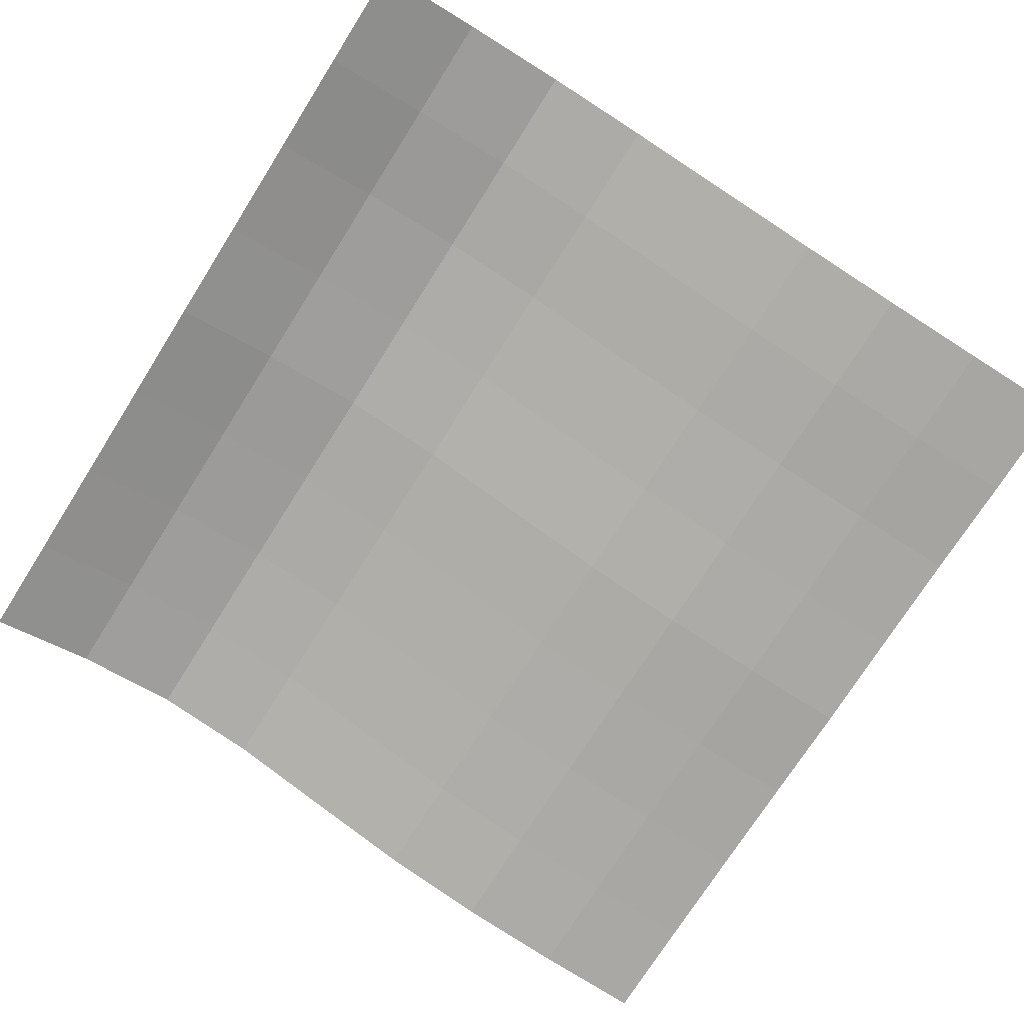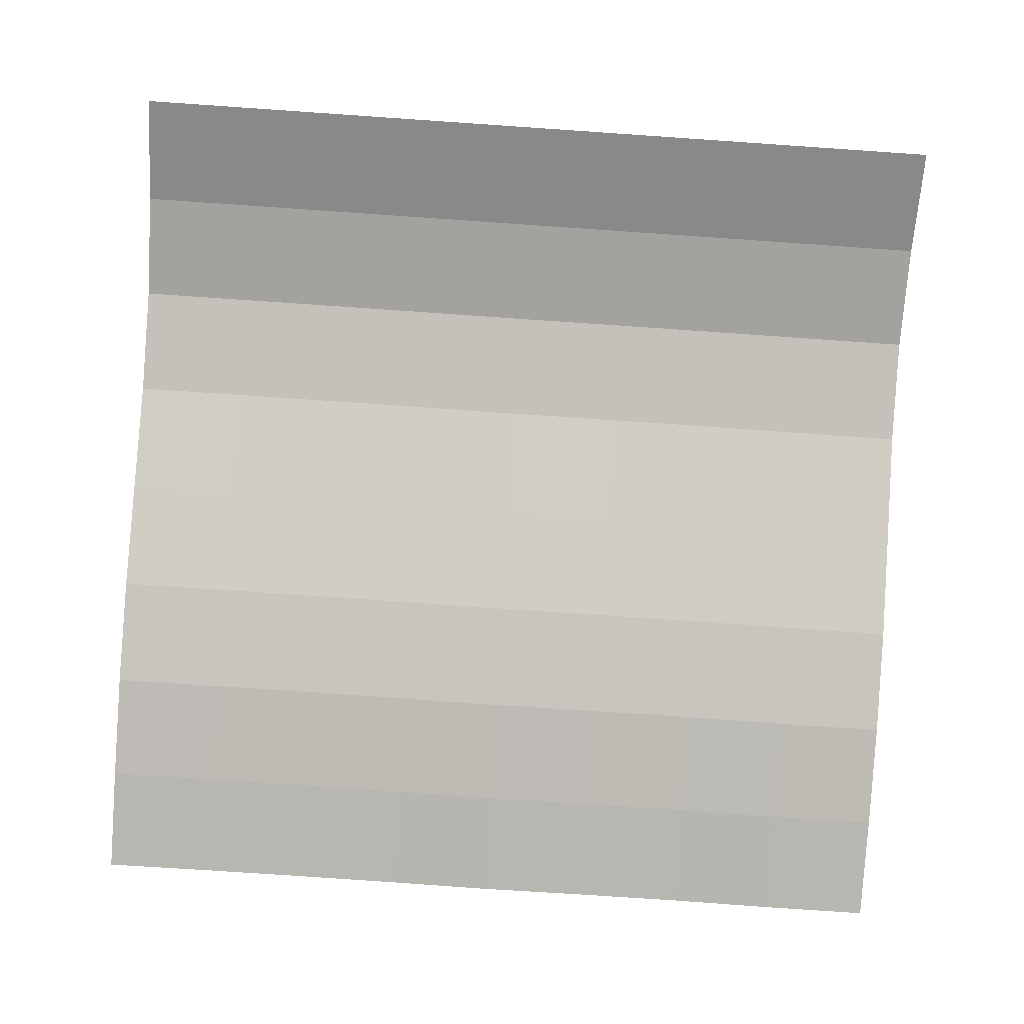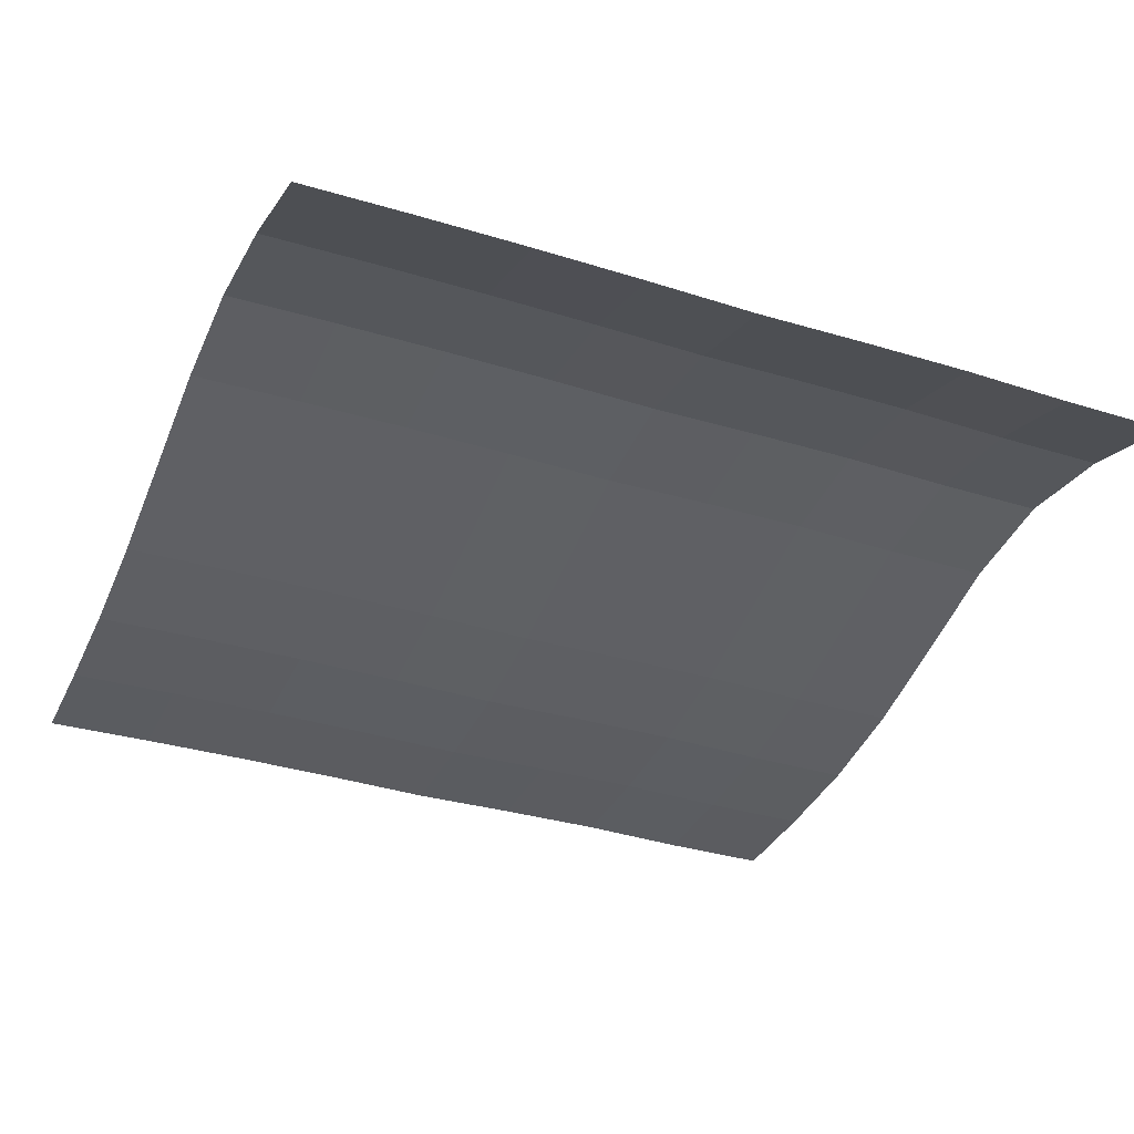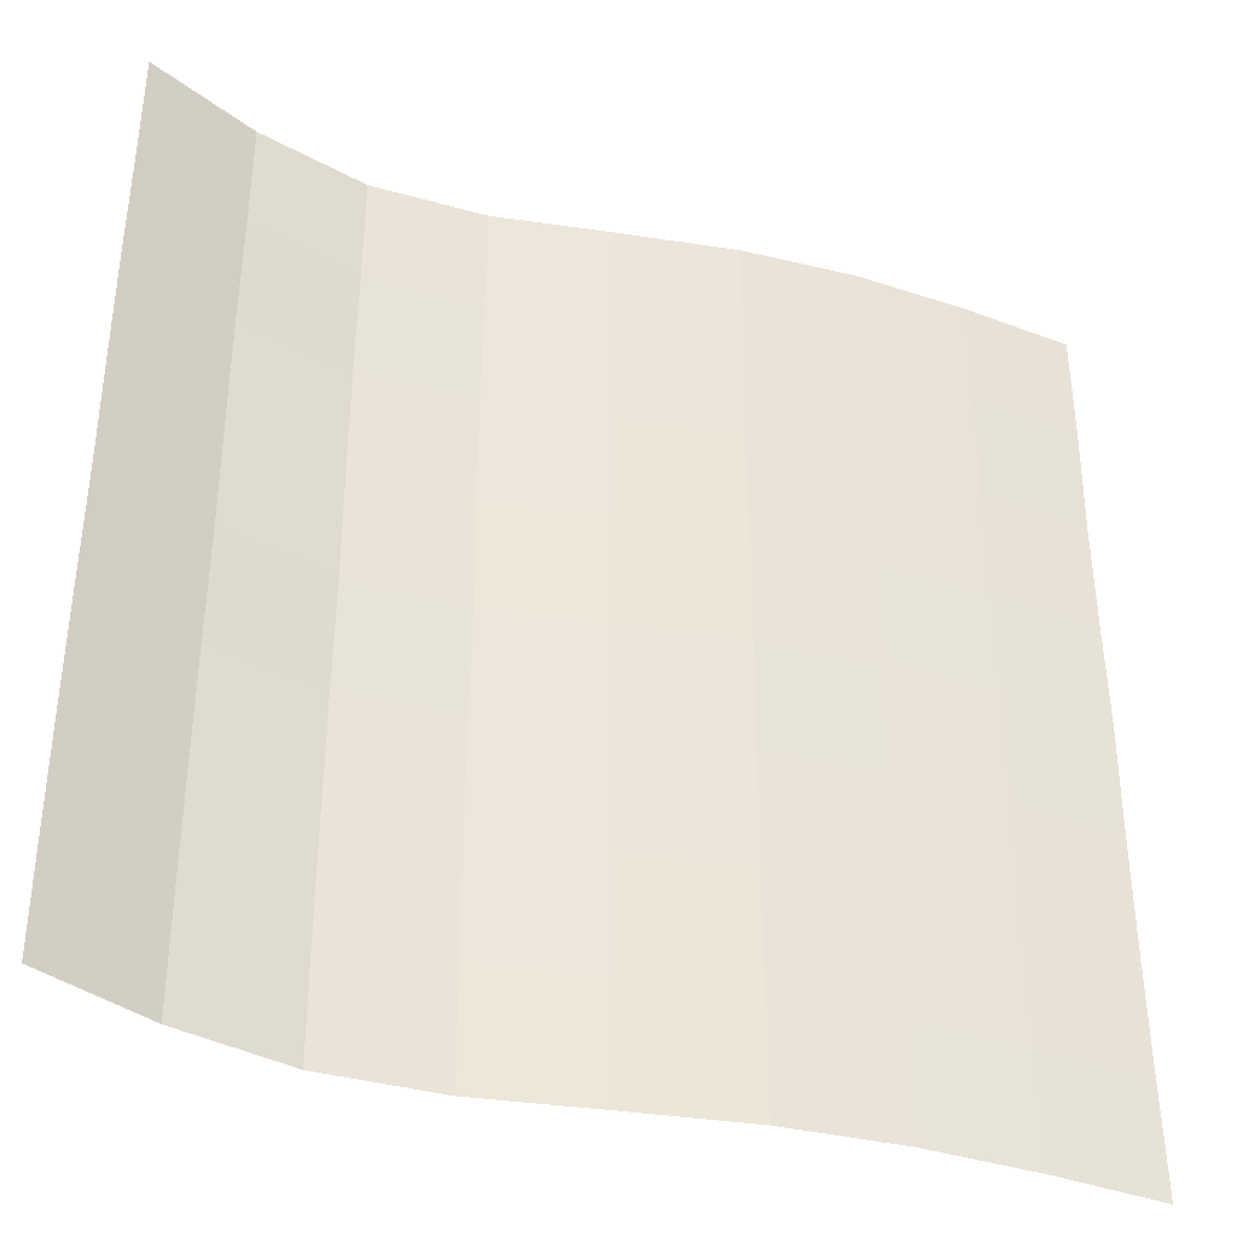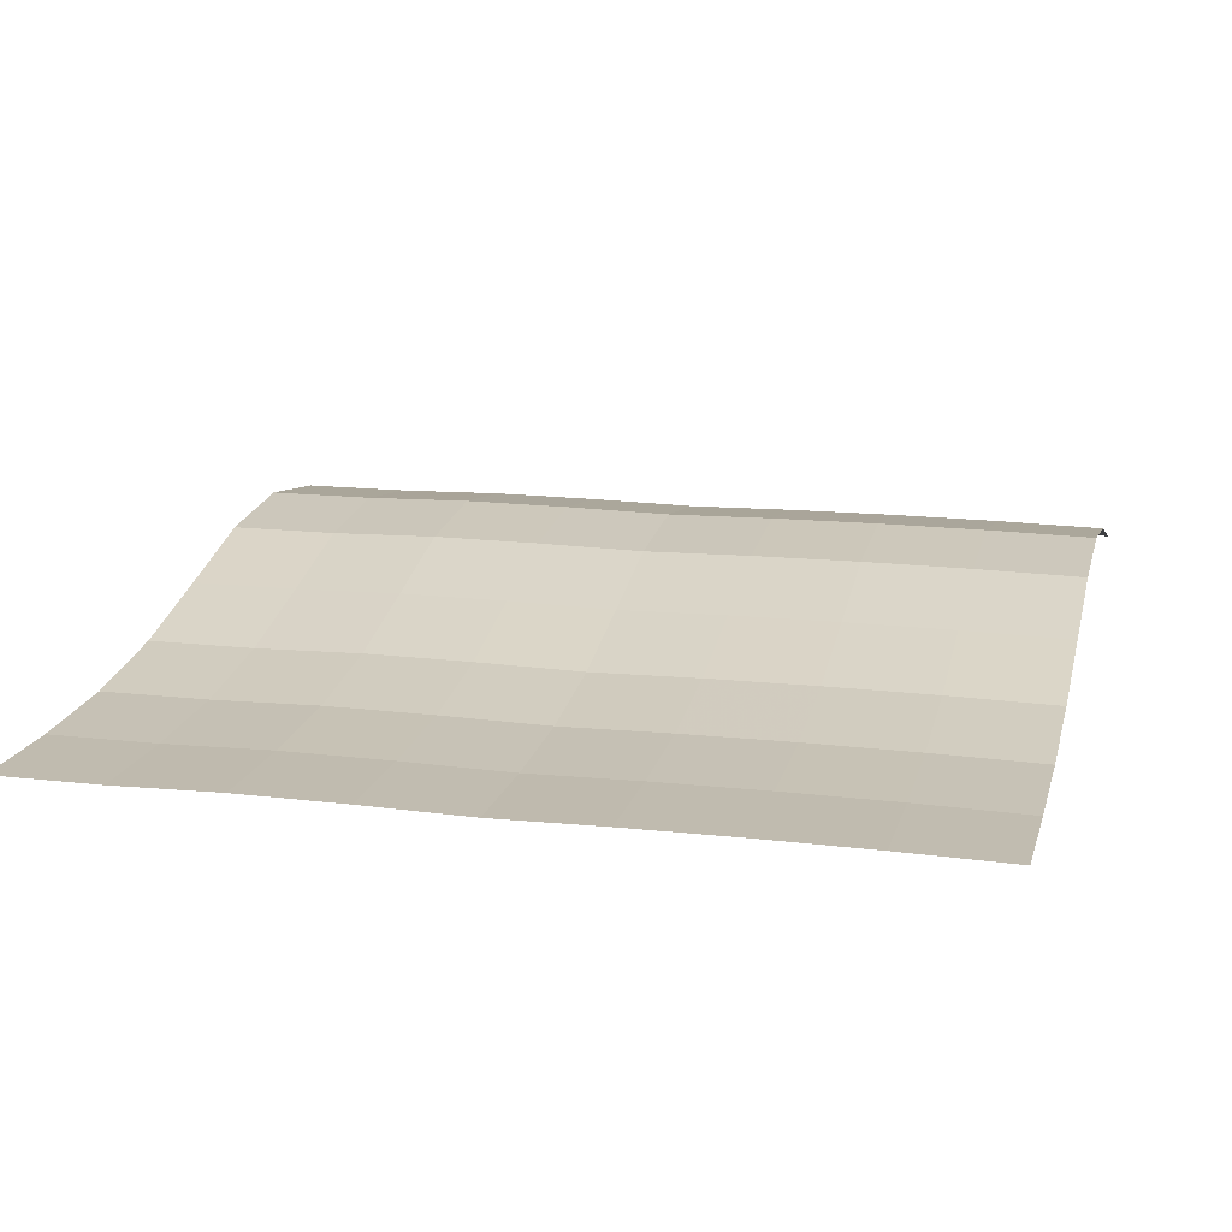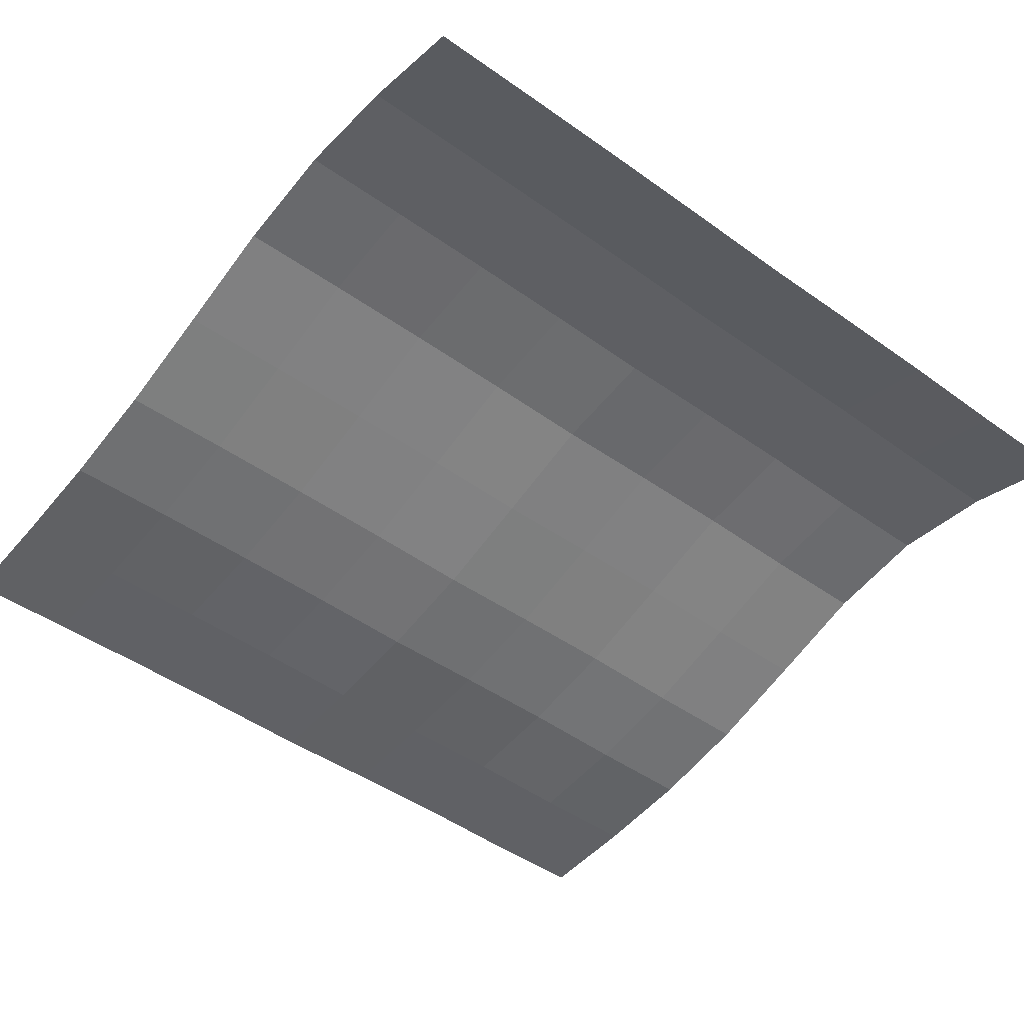
<metadata>
{"format":"obj","ext":"obj","renderer":"f3d","projection":"perspective","resolution":1024,"background":"white","views":[{"elev":-73.8,"azim":147.7,"up":"+Z"},{"elev":-80.0,"azim":86.1,"up":"+Z"},{"elev":-33.6,"azim":66.9,"up":"+Z"},{"elev":-37.8,"azim":152.8,"up":"+Y"},{"elev":14.8,"azim":-75.6,"up":"+Z"},{"elev":-47.2,"azim":51.1,"up":"+Z"}]}
</metadata>
<code>
o Plane_Plane.001
v -2 -2 -0
v 2 -2 0.2817
v -2 2 0
v 2 2 0.2817
v -2 0 0
v 0 -2 0.2817
v 2 -0 0.2817
v 0 2 0.2817
v 0 -0 0.2817
v -2 -1 0.01112
v 1 -2 0.4968
v 2 1 0.2929
v -1 2 0.04954
v -2 1 0.01112
v -1 -2 0.04954
v 2 -1 0.2929
v 1 2 0.4968
v 0 1 0.2929
v 0 -1 0.2929
v -1 -0 0.04954
v 1 -0 0.4968
v 1 -1 0.508
v -1 -1 0.06066
v -1 1 0.06066
v 1 1 0.508
v -2 -1.5 0.00832
v 1.5 -2 0.4312
v 2 1.5 0.2817
v -1.5 2 0.0117
v -2 0.5 0.00832
v -0.5 -2 0.1379
v 2 -0.5 0.29
v 0.5 2 0.4312
v 0 1.5 0.2817
v 0 -0.5 0.29
v -1.5 -0 0.0117
v 0.5 -0 0.4312
v -2 -0.5 0.00832
v 0.5 -2 0.4312
v 2 0.5 0.29
v -0.5 2 0.1379
v -2 1.5 0
v -1.5 -2 0.0117
v 2 -1.5 0.29
v 1.5 2 0.4312
v 0 0.5 0.29
v 0 -1.5 0.29
v -0.5 -0 0.1379
v 1.5 -0 0.4312
v 1 -0.5 0.5052
v 1 -1.5 0.5052
v 0.5 -1 0.4424
v 1.5 -1 0.4424
v -1 -0.5 0.05785
v -1 -1.5 0.05785
v -1.5 -1 0.02282
v -0.5 -1 0.149
v -1 1.5 0.04954
v -1 0.5 0.05785
v -1.5 1 0.02282
v -0.5 1 0.149
v 1 1.5 0.4968
v 1 0.5 0.5052
v 0.5 1 0.4424
v 1.5 1 0.4424
v 1.5 0.5 0.4396
v 0.5 0.5 0.4396
v 0.5 1.5 0.4312
v -0.5 0.5 0.1462
v -1.5 0.5 0.02002
v -1.5 1.5 0.0117
v -0.5 -1.5 0.1462
v -1.5 -1.5 0.02002
v -1.5 -0.5 0.02002
v 1.5 -1.5 0.4396
v 0.5 -1.5 0.4396
v 0.5 -0.5 0.4396
v 1.5 -0.5 0.4396
v -0.5 -0.5 0.1462
v -0.5 1.5 0.1379
v 1.5 1.5 0.4312
f 81 28 4 45
f 80 34 8 41
f 79 35 9 48
f 78 32 7 49
f 77 50 21 37
f 76 51 22 52
f 75 44 16 53
f 74 54 20 36
f 73 55 23 56
f 72 47 19 57
f 71 58 13 29
f 70 59 24 60
f 69 46 18 61
f 68 62 17 33
f 67 63 25 64
f 66 40 12 65
f 63 66 65 25
f 21 49 66 63
f 49 7 40 66
f 46 67 64 18
f 9 37 67 46
f 37 21 63 67
f 34 68 33 8
f 18 64 68 34
f 64 25 62 68
f 59 69 61 24
f 20 48 69 59
f 48 9 46 69
f 30 70 60 14
f 5 36 70 30
f 36 20 59 70
f 42 71 29 3
f 14 60 71 42
f 60 24 58 71
f 55 72 57 23
f 15 31 72 55
f 31 6 47 72
f 26 73 56 10
f 1 43 73 26
f 43 15 55 73
f 38 74 36 5
f 10 56 74 38
f 56 23 54 74
f 51 75 53 22
f 11 27 75 51
f 27 2 44 75
f 47 76 52 19
f 6 39 76 47
f 39 11 51 76
f 35 77 37 9
f 19 52 77 35
f 52 22 50 77
f 50 78 49 21
f 22 53 78 50
f 53 16 32 78
f 54 79 48 20
f 23 57 79 54
f 57 19 35 79
f 58 80 41 13
f 24 61 80 58
f 61 18 34 80
f 62 81 45 17
f 25 65 81 62
f 65 12 28 81

</code>
